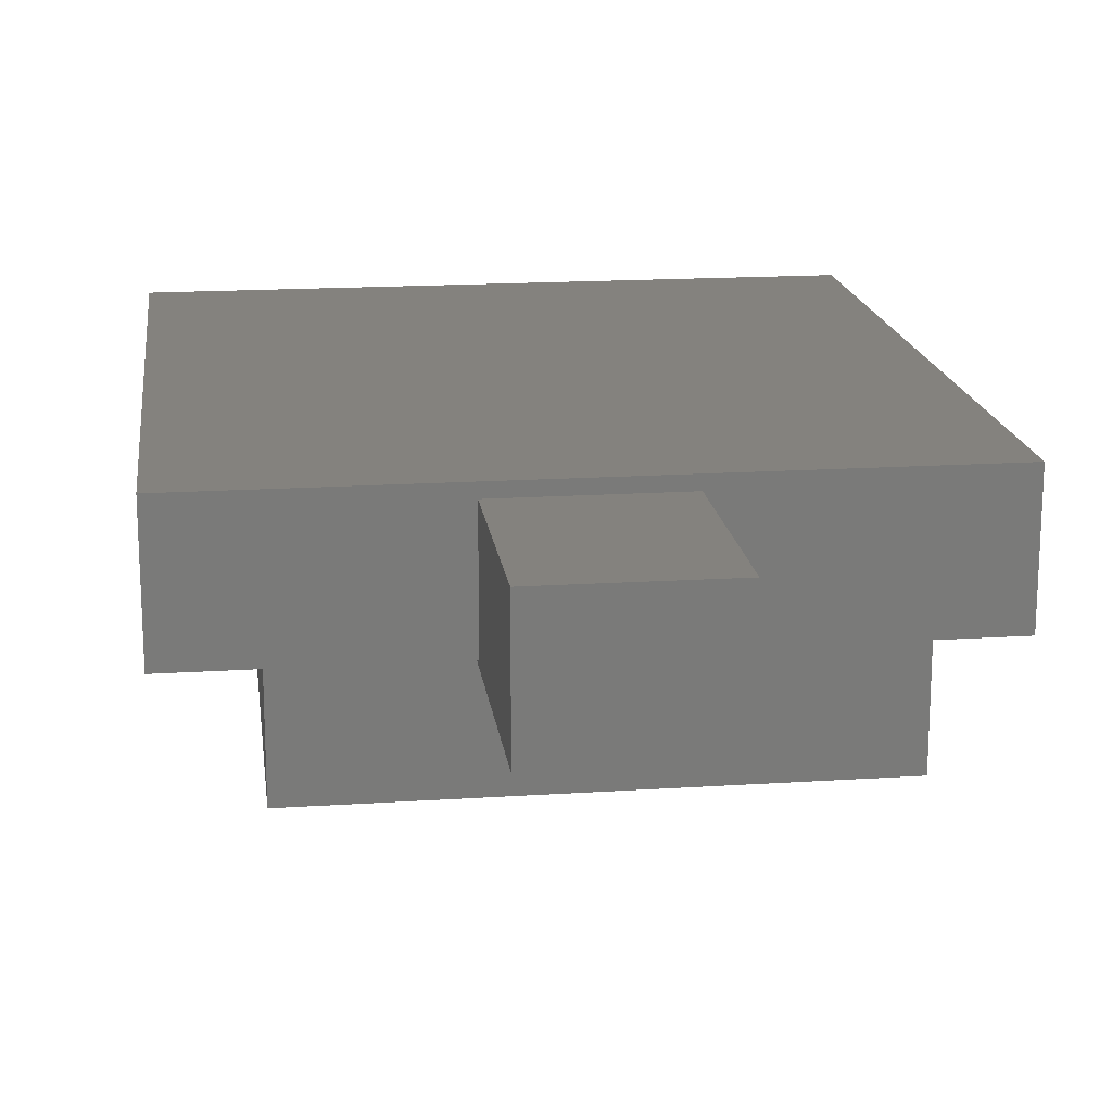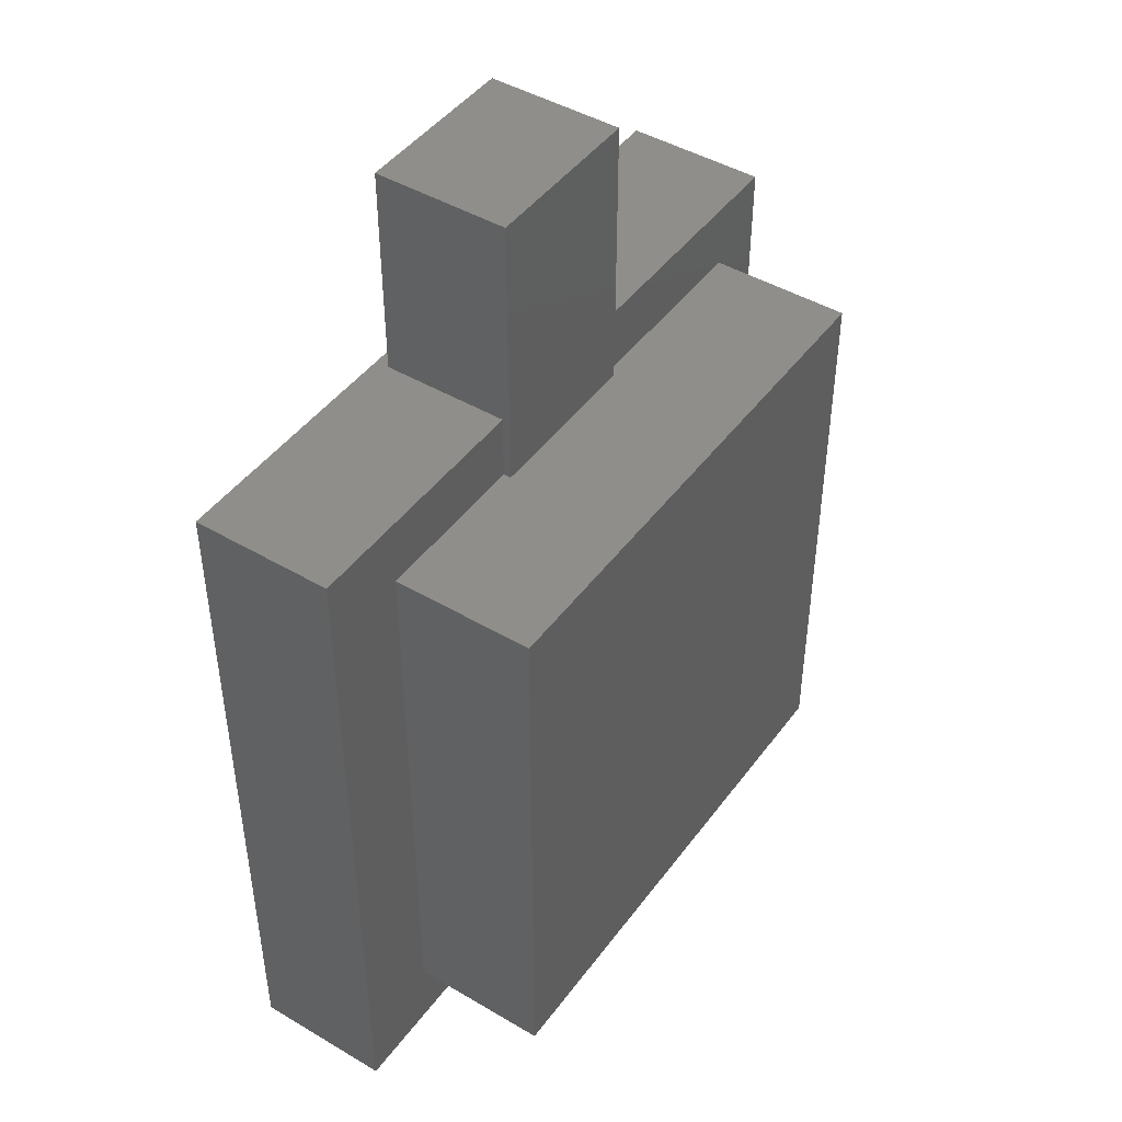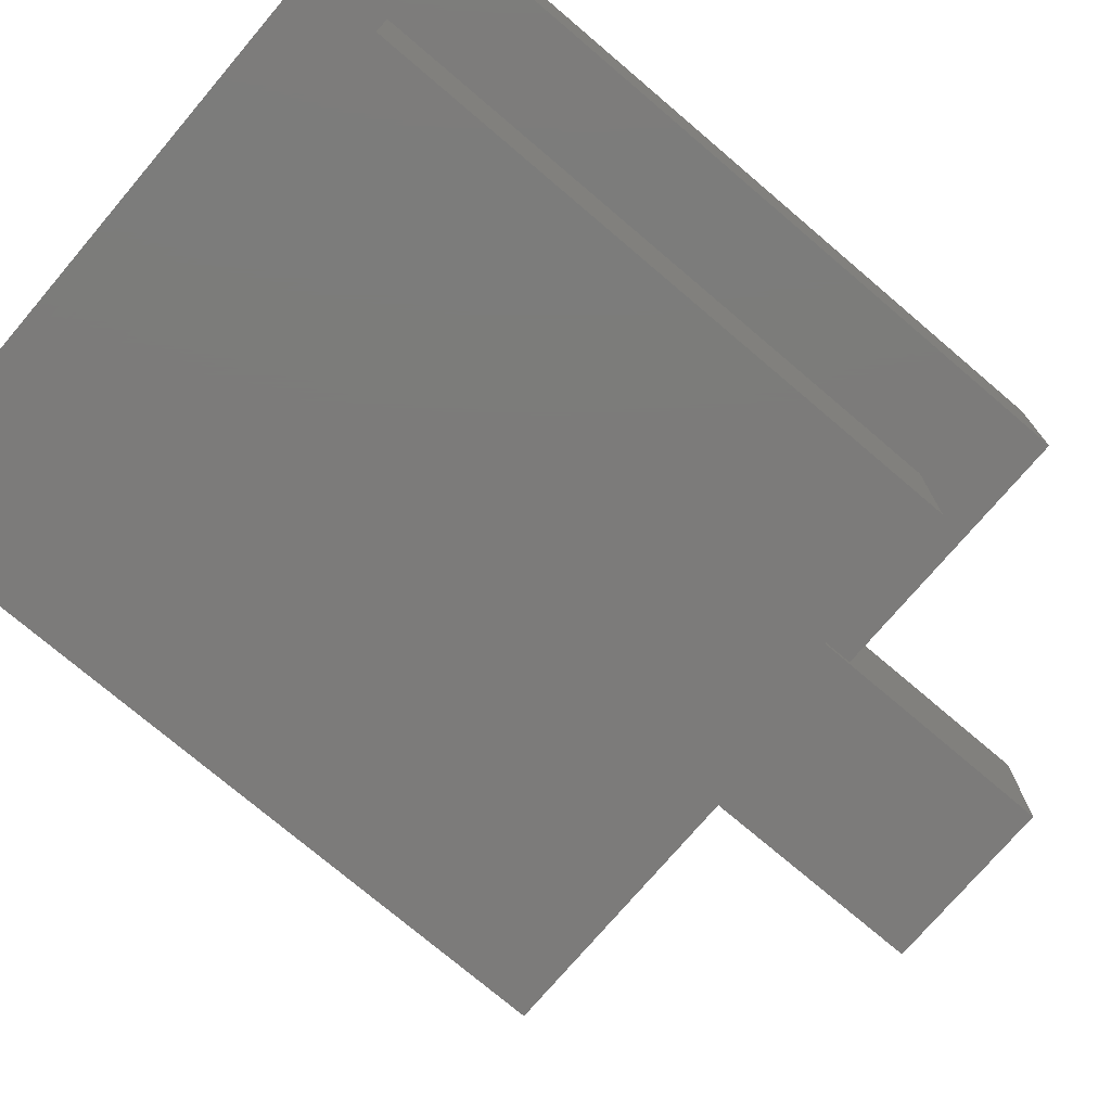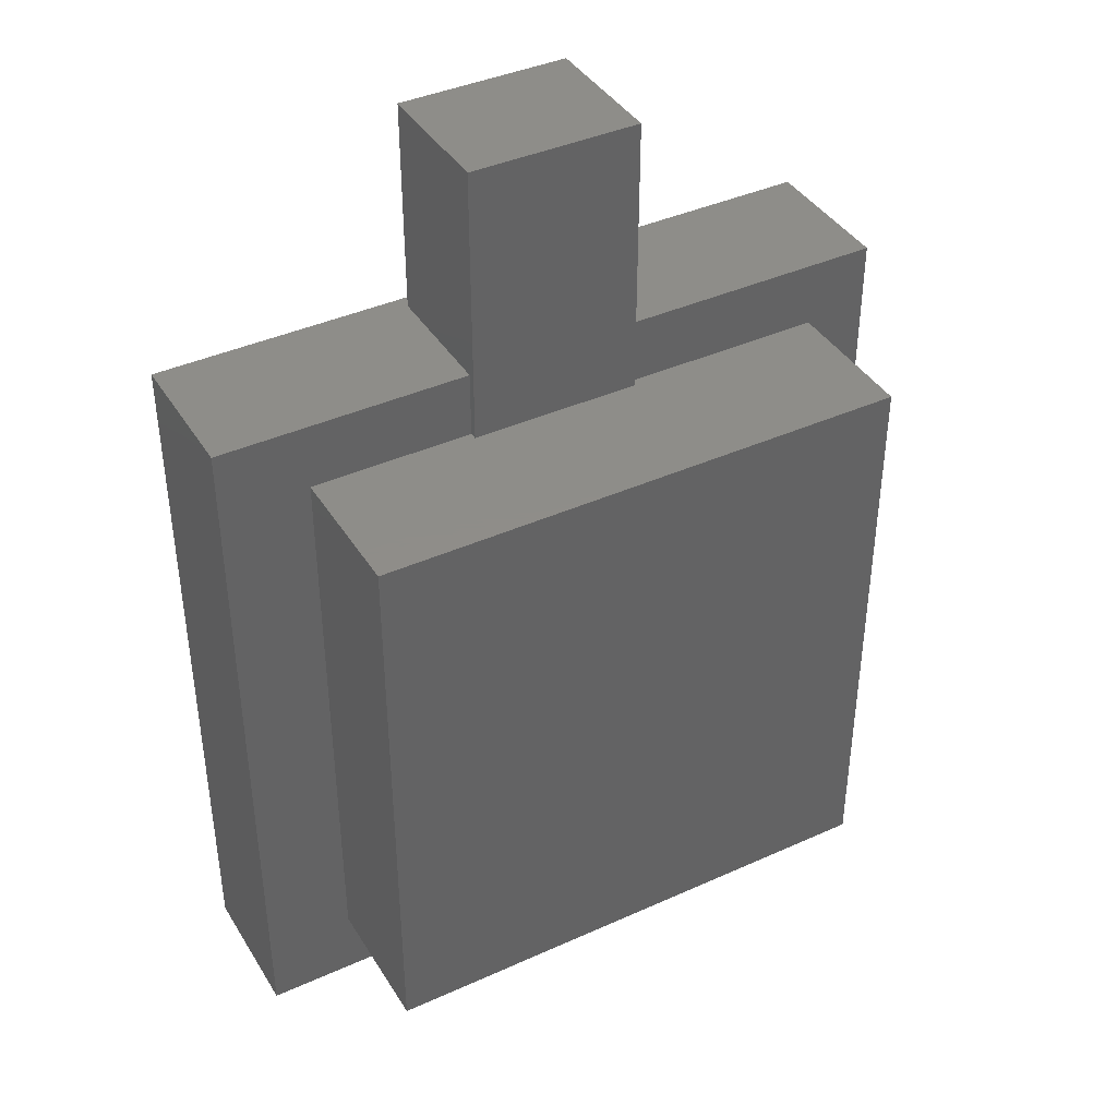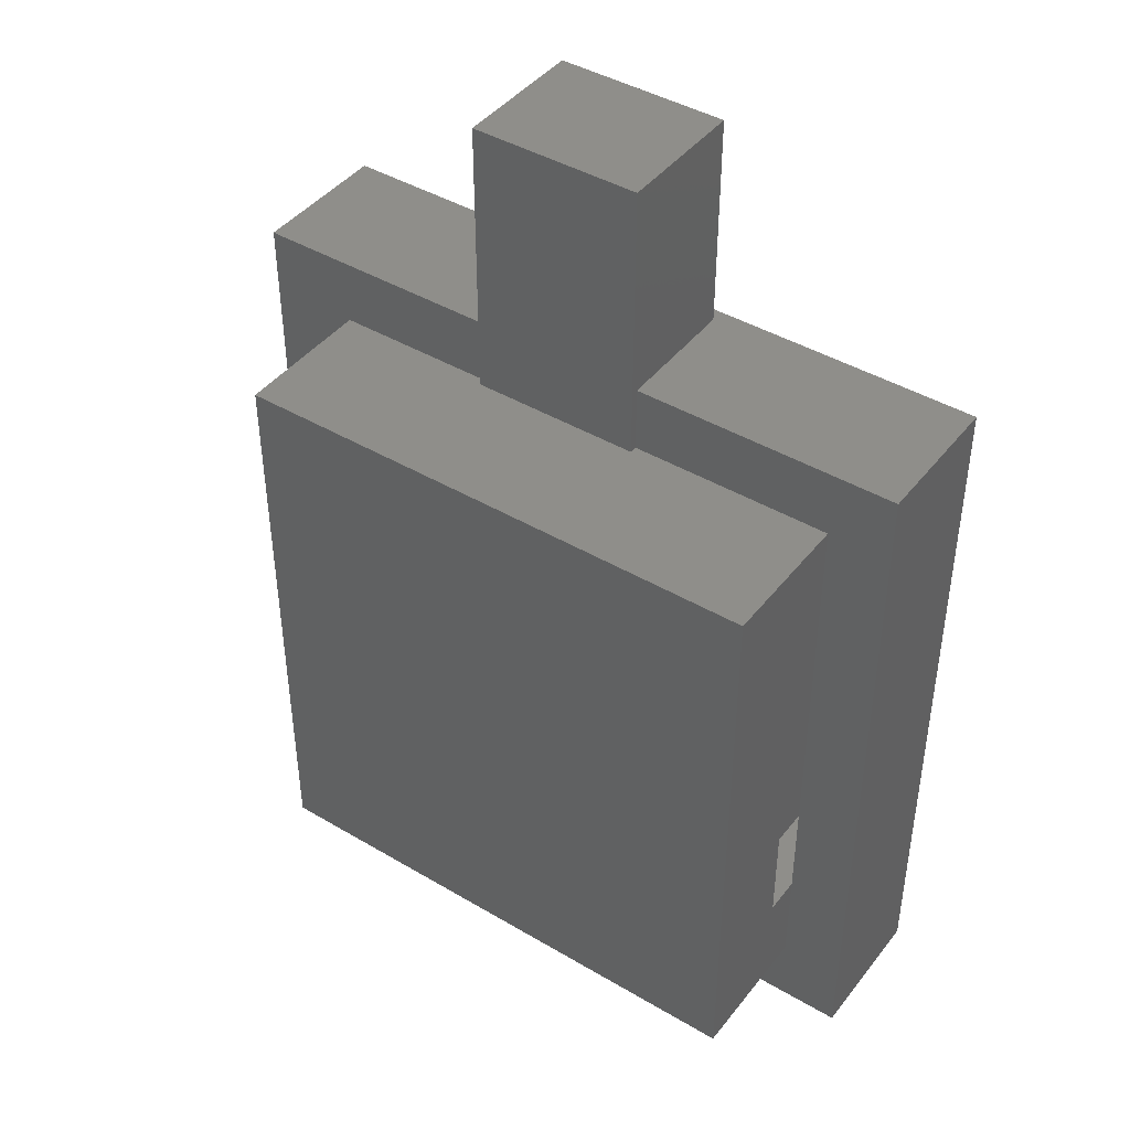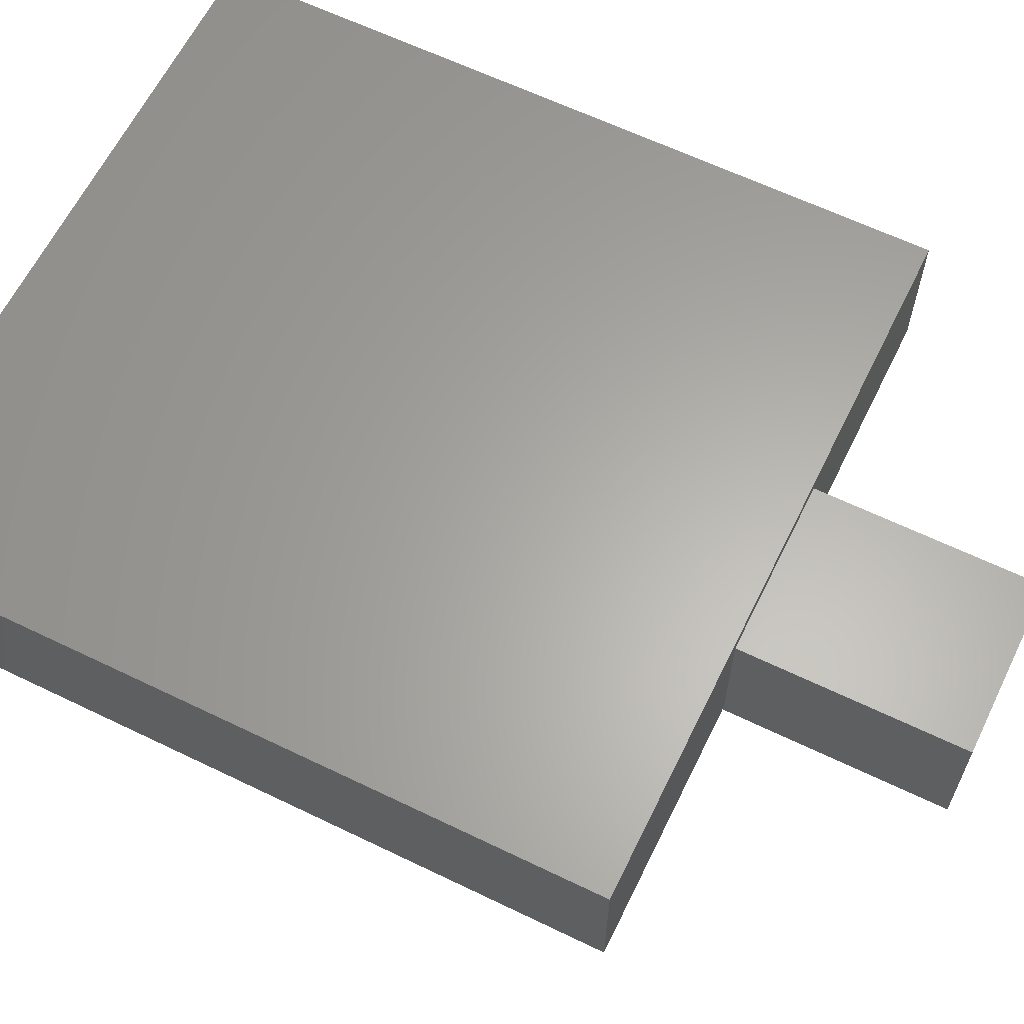
<metadata>
{"format":"stl","ext":"stl","renderer":"f3d","projection":"perspective","resolution":1024,"background":"white","views":[{"elev":17.3,"azim":-7.4,"up":"+Y"},{"elev":45.4,"azim":-55.8,"up":"+Z"},{"elev":-74.9,"azim":-130.4,"up":"+Y"},{"elev":40.3,"azim":-29.0,"up":"+Z"},{"elev":43.2,"azim":35.0,"up":"+Z"},{"elev":62.8,"azim":-63.9,"up":"+Y"}]}
</metadata>
<code>
# stl→obj: 50 verts, 96 faces
v -0.09375 -0.1562 0.3047
v 0.08594 -0.1562 0.3047
v -0.09375 -0.1562 0.6016
v 0.08594 -0.1562 0.6016
v -0.09375 -0.1562 0
v 0.08594 -0.1562 0
v -0.09375 -0.1562 0.1953
v 0.08594 -0.1562 0.1953
v 0.08594 -0.1484 0.3047
v 0.08594 -0.1484 0.375
v 0.08594 -0.01439 0.375
v 0.08594 -0.01439 0.6016
v 0.08594 -0.1094 0
v 0.08594 -0.1094 0.1953
v -0.09375 -0.01439 0.375
v -0.09375 -0.01439 0.6016
v -0.09375 -0.1484 0.375
v -0.09375 -0.1484 0.3047
v -0.09375 -0.1094 0
v -0.09375 -0.1094 0.1953
v 0.366 -0.1484 -0.3906
v 0.366 -0.1484 0.375
v 0.2996 -0.1484 0.3047
v 0.2996 -0.1484 0.1953
v 0.2996 -0.1484 -0.2031
v 0.2996 -0.1484 -0.3125
v -0.2656 -0.1484 -0.3125
v -0.3594 -0.1484 -0.3906
v -0.3594 -0.1484 0.375
v -0.2656 -0.1484 0.3047
v -0.3594 4.25e-17 0.375
v 0.366 8.276e-17 0.375
v -0.2656 -0.2969 0.3047
v 0.2996 -0.2969 0.3047
v 0.2566 -0.03906 0.1953
v 0.2996 -0.03906 0.1953
v 0.2996 -0.1875 0.1953
v -0.1562 -0.1875 0.1953
v 0.2566 -0.1094 0.1953
v -0.1562 -0.1094 0.1953
v 0.2566 -0.1094 -0.2031
v -0.1562 -0.1094 -0.2031
v 0.2996 -0.03906 -0.2031
v 0.2996 -0.2969 -0.3125
v 0.2996 -0.1875 -0.2031
v -0.1562 -0.1875 -0.2031
v 0.2566 -0.03906 -0.2031
v -0.3594 0 -0.3906
v 0.366 4.026e-17 -0.3906
v -0.2656 -0.2969 -0.3125
f 1 2 3
f 3 2 4
f 5 6 7
f 7 6 8
f 2 9 10
f 11 12 10
f 10 12 4
f 10 4 2
f 6 13 8
f 8 13 14
f 11 15 12
f 12 15 16
f 3 16 15
f 3 15 17
f 3 17 18
f 3 18 1
f 19 5 20
f 20 5 7
f 5 19 6
f 6 19 13
f 21 22 23
f 21 23 24
f 21 24 25
f 21 25 26
f 21 26 27
f 21 27 28
f 9 23 10
f 10 23 22
f 28 27 29
f 29 27 30
f 29 30 17
f 17 30 18
f 31 29 17
f 31 17 15
f 31 15 11
f 31 11 32
f 22 32 10
f 10 32 11
f 30 1 18
f 30 33 1
f 34 23 9
f 34 9 2
f 34 2 1
f 34 1 33
f 35 36 24
f 37 38 7
f 37 7 8
f 37 8 14
f 37 14 39
f 37 39 35
f 37 35 24
f 20 7 40
f 40 7 38
f 39 14 41
f 41 14 13
f 41 13 42
f 42 13 19
f 42 19 40
f 40 19 20
f 3 4 16
f 16 4 12
f 25 24 43
f 43 24 36
f 26 25 44
f 44 25 45
f 44 45 34
f 34 45 37
f 34 37 23
f 23 37 24
f 38 37 46
f 46 37 45
f 45 25 41
f 41 25 43
f 41 43 47
f 46 45 42
f 42 45 41
f 41 47 39
f 39 47 35
f 35 47 36
f 36 47 43
f 38 46 40
f 40 46 42
f 48 31 49
f 49 31 32
f 50 27 44
f 44 27 26
f 33 30 50
f 50 30 27
f 50 44 33
f 33 44 34
f 29 31 28
f 28 31 48
f 21 49 22
f 22 49 32
f 28 48 21
f 21 48 49

</code>
